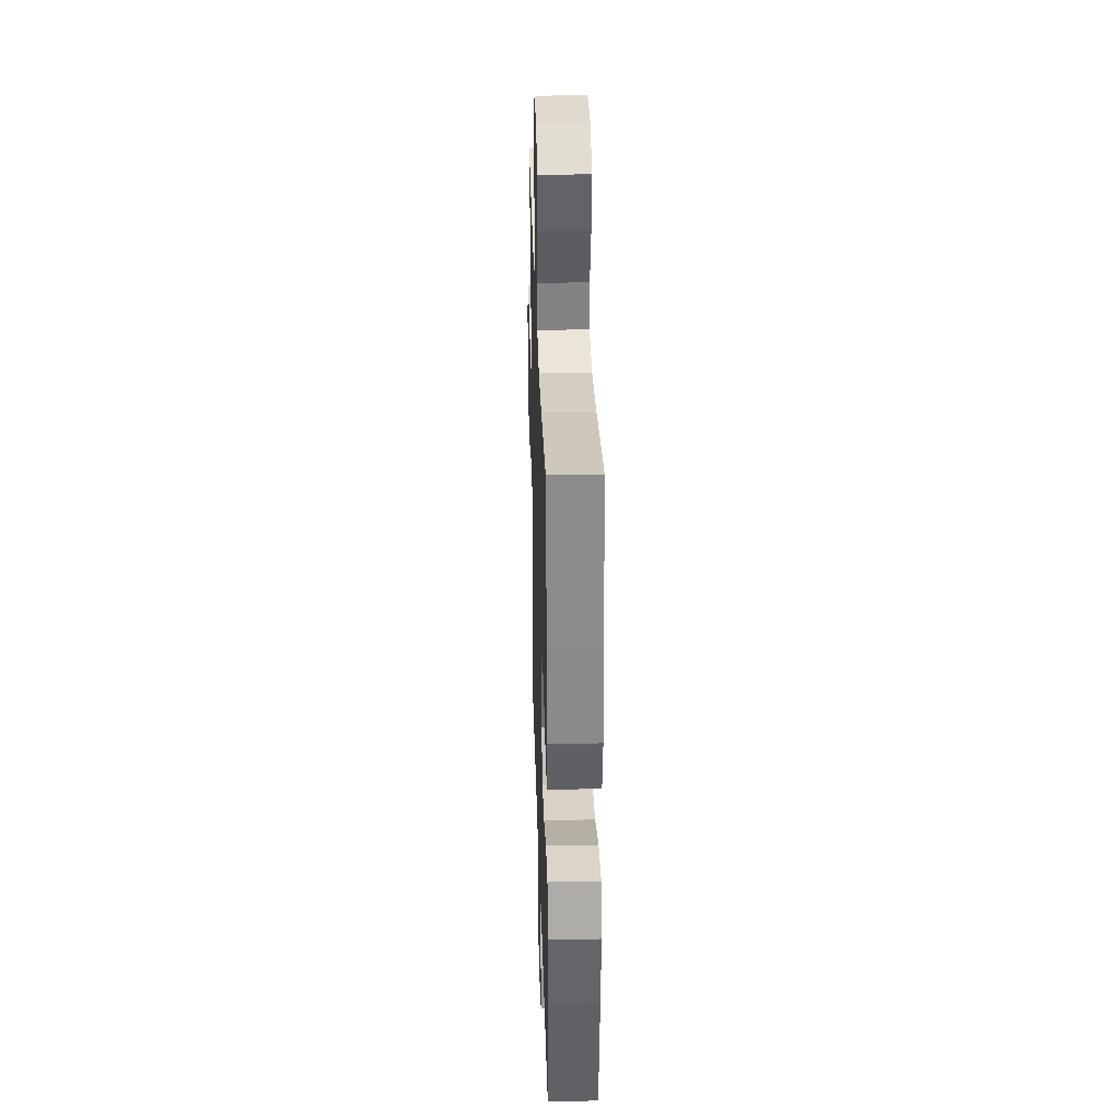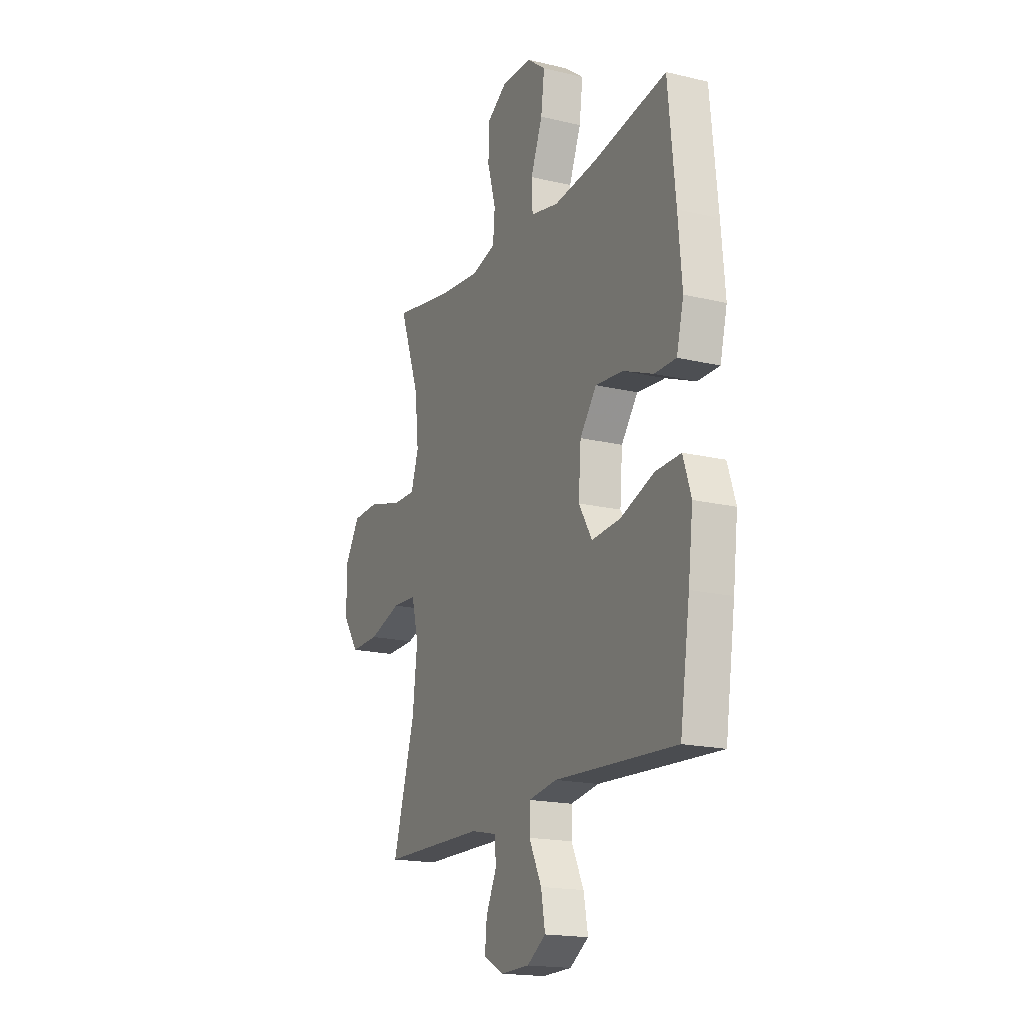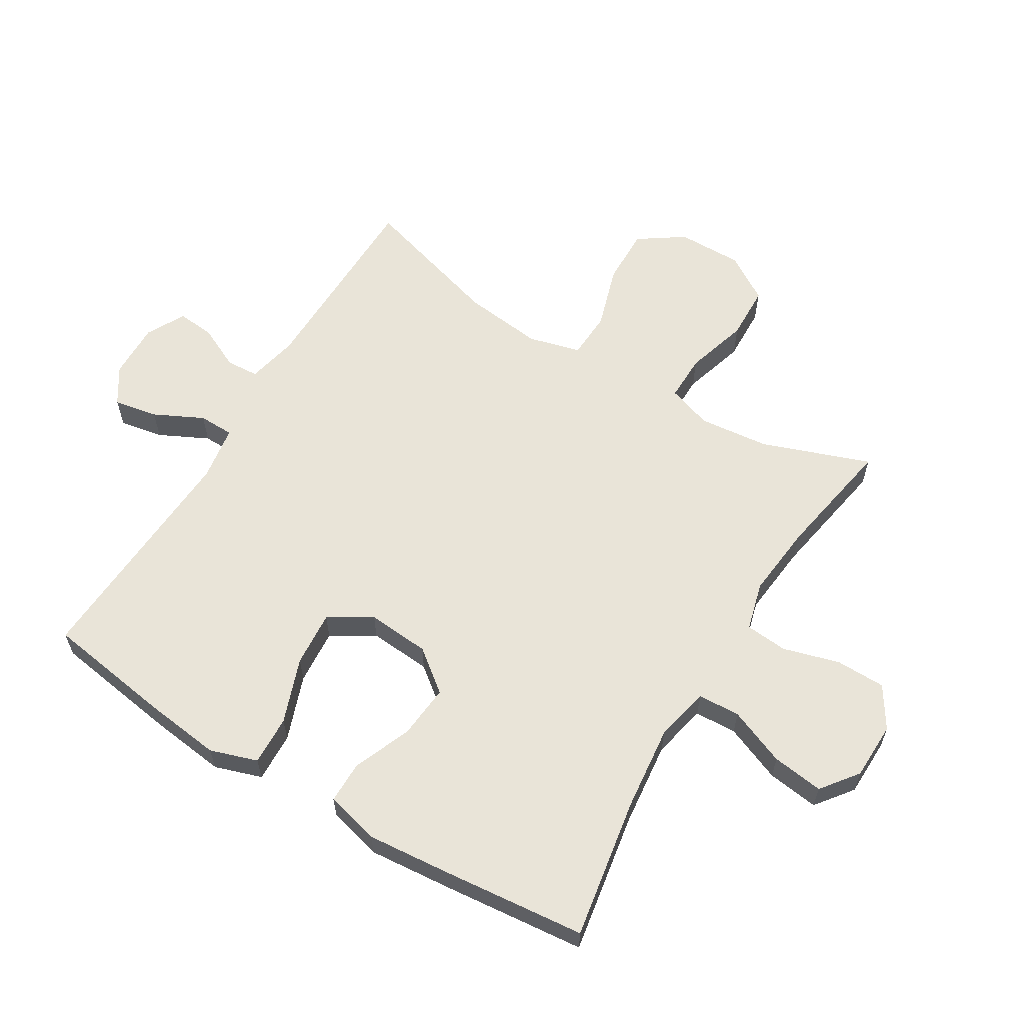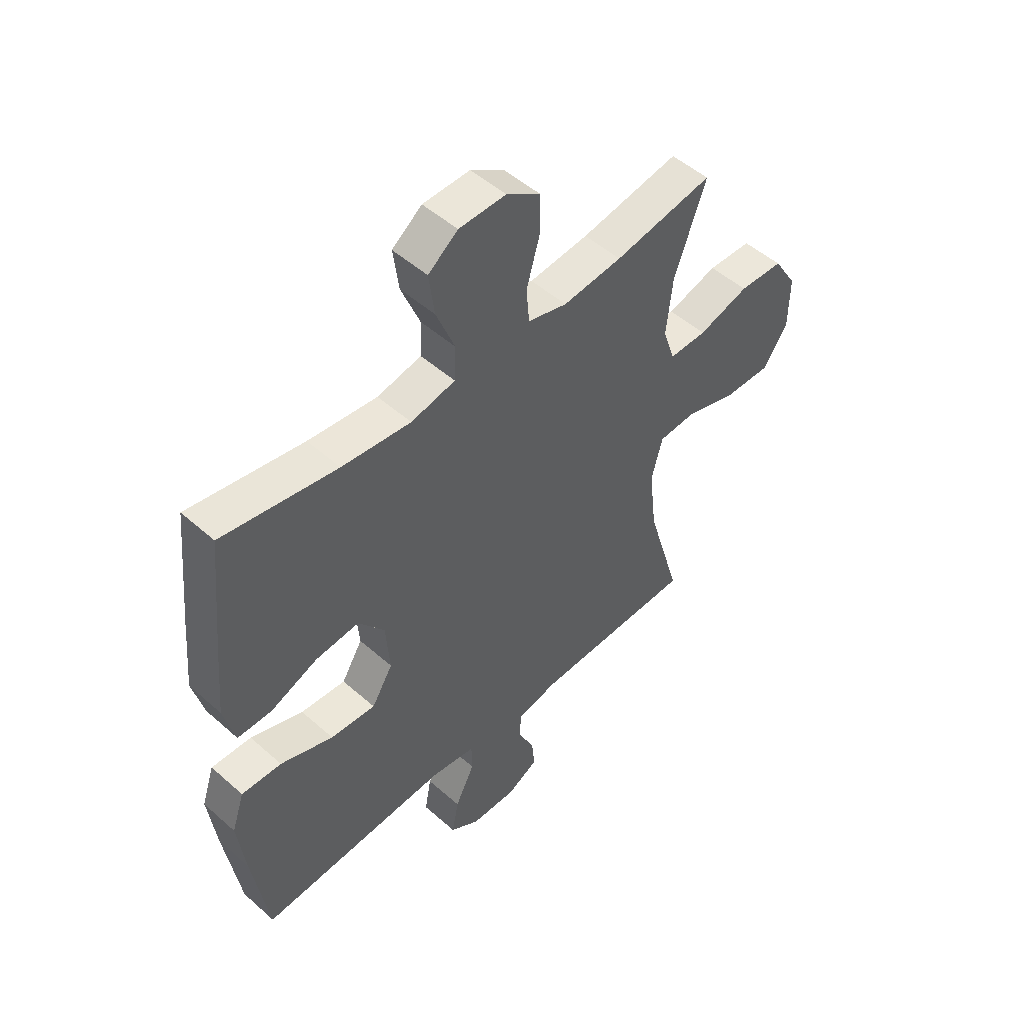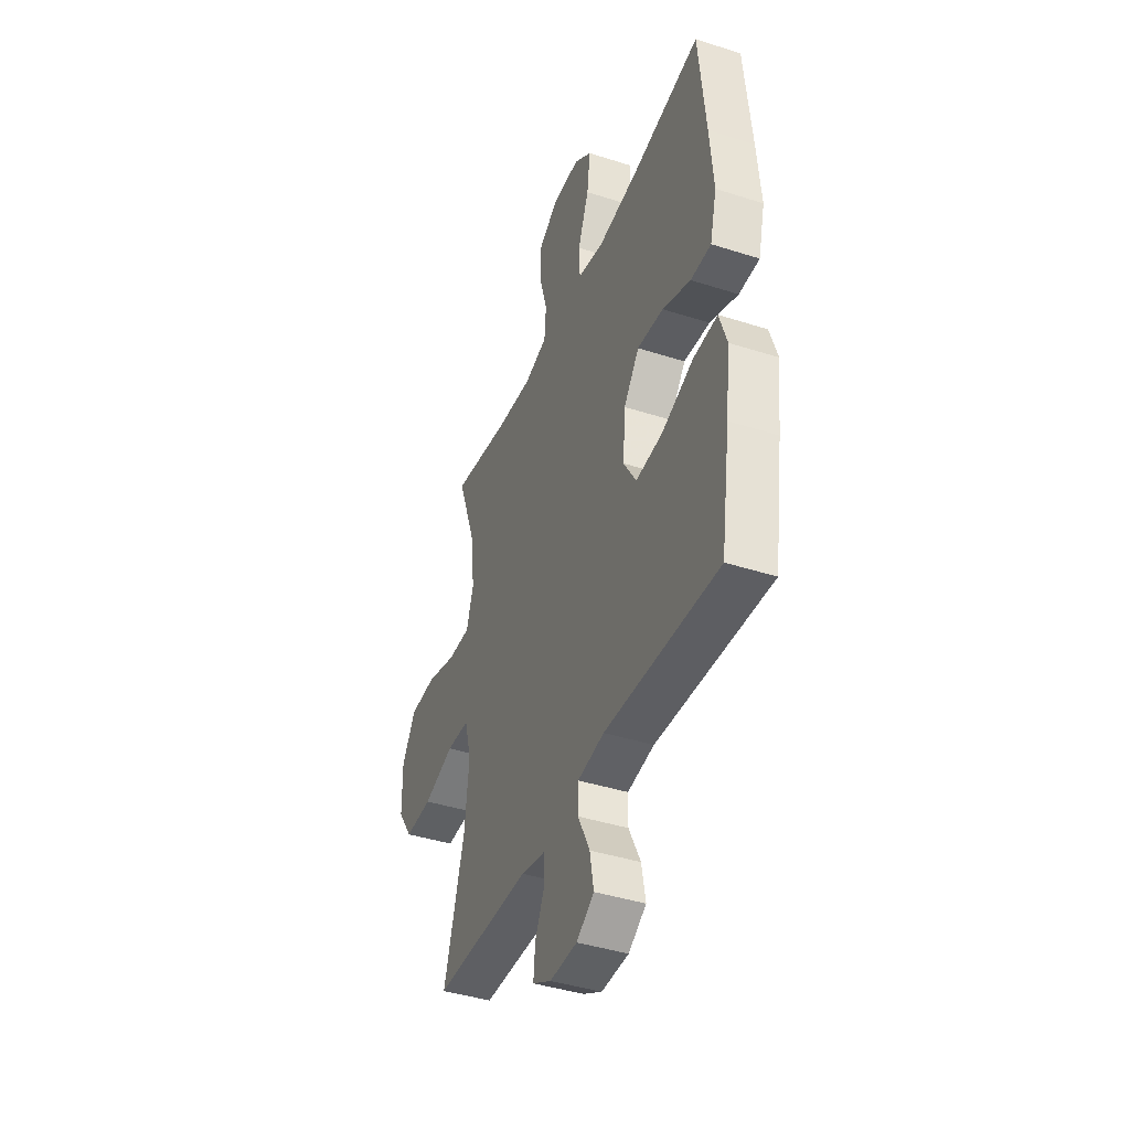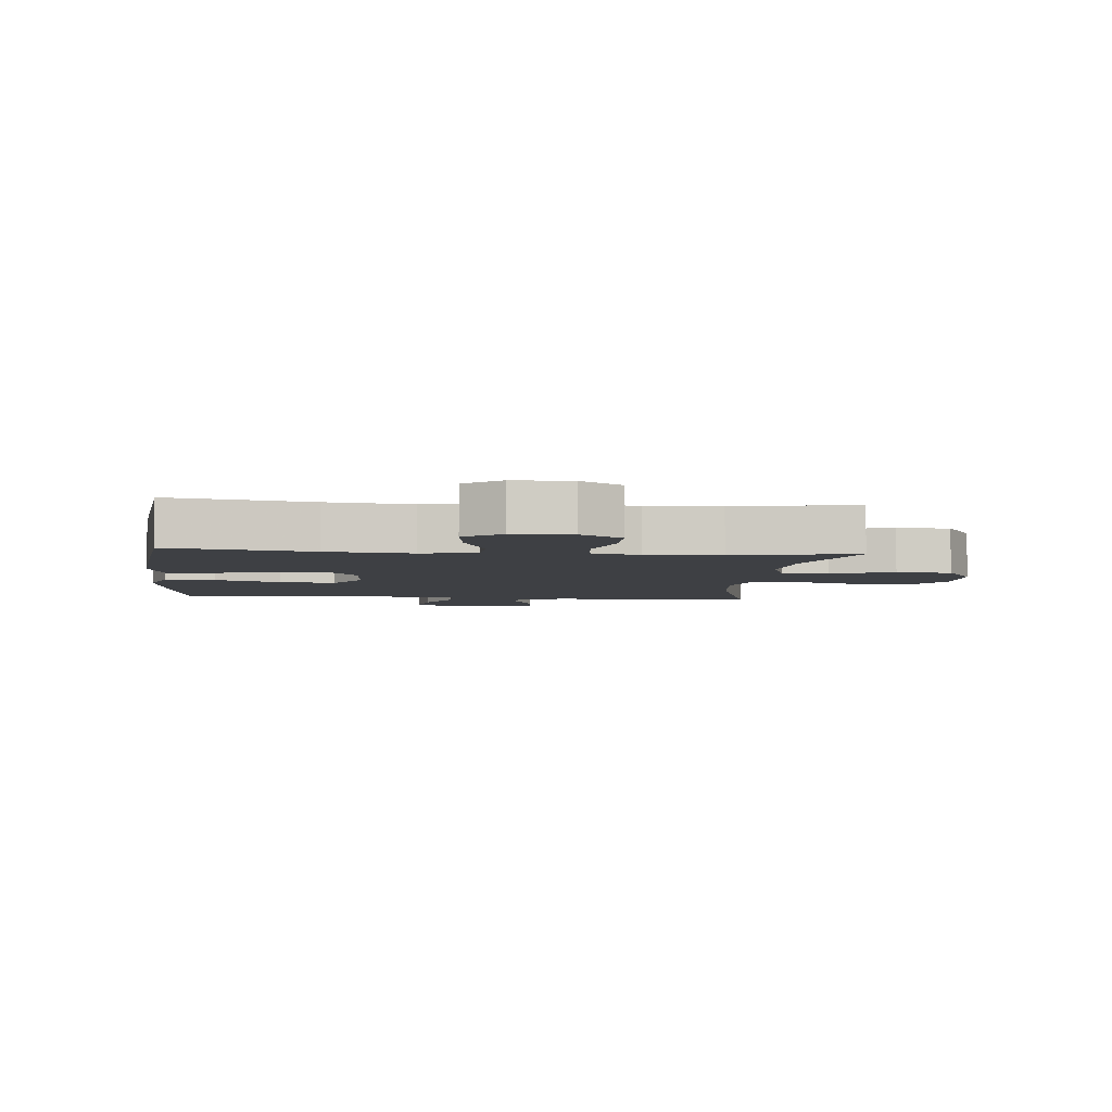
<metadata>
{"format":"obj","ext":"obj","renderer":"f3d","projection":"perspective","resolution":1024,"background":"white","views":[{"elev":31.6,"azim":-91.7,"up":"+Z"},{"elev":-18.0,"azim":-115.0,"up":"+Z"},{"elev":60.7,"azim":-58.8,"up":"+Y"},{"elev":50.2,"azim":-45.8,"up":"+Z"},{"elev":-41.5,"azim":-111.2,"up":"+Z"},{"elev":-4.8,"azim":-5.8,"up":"+Y"}]}
</metadata>
<code>
v 0.5 0.07 0.5
v 0.437 0.07 0.326
v 0.425 0.07 0.213
v 0.449 0.07 0.141
v 0.524 0.07 0.142
v 0.625 0.07 0.172
v 0.713 0.07 0.169
v 0.76 0.07 0.094
v 0.759 0.07 -0.011
v 0.709 0.07 -0.084
v 0.617 0.07 -0.082
v 0.514 0.07 -0.05
v 0.438 0.07 -0.054
v 0.416 0.07 -0.138
v 0.431 0.07 -0.267
v 0.5 0.07 -0.5
v 0.176 0.07 -0.505
v 0.094 0.07 -0.523
v 0.091 0.07 -0.576
v 0.124 0.07 -0.645
v 0.13 0.07 -0.706
v 0.068 0.07 -0.739
v -0.023 0.07 -0.737
v -0.082 0.07 -0.699
v -0.069 0.07 -0.628
v -0.03 0.07 -0.549
v -0.031 0.07 -0.492
v -0.12 0.07 -0.478
v -0.5 0.07 -0.5
v -0.531 0.07 -0.295
v -0.546 0.07 -0.172
v -0.521 0.07 -0.096
v -0.441 0.07 -0.099
v -0.336 0.07 -0.137
v -0.246 0.07 -0.144
v -0.204 0.07 -0.075
v -0.212 0.07 0.026
v -0.264 0.07 0.093
v -0.351 0.07 0.085
v -0.445 0.07 0.047
v -0.513 0.07 0.047
v -0.535 0.07 0.134
v -0.523 0.07 0.27
v -0.5 0.07 0.5
v -0.272 0.07 0.461
v -0.135 0.07 0.446
v -0.047 0.07 0.465
v -0.044 0.07 0.533
v -0.081 0.07 0.625
v -0.092 0.07 0.708
v -0.033 0.07 0.753
v 0.06 0.07 0.755
v 0.126 0.07 0.713
v 0.127 0.07 0.633
v 0.101 0.07 0.542
v 0.107 0.07 0.474
v 0.185 0.07 0.453
v 0.303 0.07 0.465
v 0.5 0 0.5
v 0.437 0 0.326
v 0.425 0 0.213
v 0.449 0 0.141
v 0.524 0 0.142
v 0.625 0 0.172
v 0.713 0 0.169
v 0.76 0 0.094
v 0.759 0 -0.011
v 0.709 0 -0.084
v 0.617 0 -0.082
v 0.514 0 -0.05
v 0.438 0 -0.054
v 0.416 0 -0.138
v 0.431 0 -0.267
v 0.5 0 -0.5
v 0.176 0 -0.505
v 0.094 0 -0.523
v 0.091 0 -0.576
v 0.124 0 -0.645
v 0.13 0 -0.706
v 0.068 0 -0.739
v -0.023 0 -0.737
v -0.082 0 -0.699
v -0.069 0 -0.628
v -0.03 0 -0.549
v -0.031 0 -0.492
v -0.12 0 -0.478
v -0.5 0 -0.5
v -0.531 0 -0.295
v -0.546 0 -0.172
v -0.521 0 -0.096
v -0.441 0 -0.099
v -0.336 0 -0.137
v -0.246 0 -0.144
v -0.204 0 -0.075
v -0.212 0 0.026
v -0.264 0 0.093
v -0.351 0 0.085
v -0.445 0 0.047
v -0.513 0 0.047
v -0.535 0 0.134
v -0.523 0 0.27
v -0.5 0 0.5
v -0.272 0 0.461
v -0.135 0 0.446
v -0.047 0 0.465
v -0.044 0 0.533
v -0.081 0 0.625
v -0.092 0 0.708
v -0.033 0 0.753
v 0.06 0 0.755
v 0.126 0 0.713
v 0.127 0 0.633
v 0.101 0 0.542
v 0.107 0 0.474
v 0.185 0 0.453
v 0.303 0 0.465
f 53 54 55
f 52 53 55
f 51 52 55
f 50 51 55
f 49 50 55
f 48 49 55
f 47 48 55 56
f 46 47 56 57
f 43 44 45
f 42 43 45
f 41 42 45
f 40 41 45
f 39 40 45
f 38 39 45 46
f 37 38 46 57
f 32 33 34
f 31 32 34
f 30 31 34
f 29 30 34
f 28 29 34
f 27 28 34 35
f 24 25 26
f 23 24 26
f 22 23 26
f 21 22 26
f 20 21 26
f 19 20 26
f 18 19 26 27
f 27 35 36
f 18 27 36
f 17 18 36
f 10 11 12
f 9 10 12
f 8 9 12
f 7 8 12
f 6 7 12
f 5 6 12
f 4 5 12 13
f 3 4 13 14
f 58 1 2
f 58 2 3
f 57 58 3 14
f 36 37 57
f 17 36 57
f 16 17 57
f 15 16 57
f 14 15 57
f 113 112 111
f 113 111 110
f 113 110 109
f 113 109 108
f 113 108 107
f 113 107 106
f 114 113 106 105
f 115 114 105 104
f 103 102 101
f 103 101 100
f 103 100 99
f 103 99 98
f 103 98 97
f 104 103 97 96
f 115 104 96 95
f 92 91 90
f 92 90 89
f 92 89 88
f 92 88 87
f 92 87 86
f 93 92 86 85
f 84 83 82
f 84 82 81
f 84 81 80
f 84 80 79
f 84 79 78
f 84 78 77
f 85 84 77 76
f 94 93 85
f 94 85 76
f 94 76 75
f 70 69 68
f 70 68 67
f 70 67 66
f 70 66 65
f 70 65 64
f 70 64 63
f 71 70 63 62
f 72 71 62 61
f 60 59 116
f 61 60 116
f 72 61 116 115
f 115 95 94
f 115 94 75
f 115 75 74
f 115 74 73
f 115 73 72
f 1 59 60 2
f 2 60 61 3
f 3 61 62 4
f 4 62 63 5
f 5 63 64 6
f 6 64 65 7
f 7 65 66 8
f 8 66 67 9
f 9 67 68 10
f 10 68 69 11
f 11 69 70 12
f 12 70 71 13
f 13 71 72 14
f 14 72 73 15
f 15 73 74 16
f 16 74 75 17
f 17 75 76 18
f 18 76 77 19
f 19 77 78 20
f 20 78 79 21
f 21 79 80 22
f 22 80 81 23
f 23 81 82 24
f 24 82 83 25
f 25 83 84 26
f 26 84 85 27
f 27 85 86 28
f 28 86 87 29
f 29 87 88 30
f 30 88 89 31
f 31 89 90 32
f 32 90 91 33
f 33 91 92 34
f 34 92 93 35
f 35 93 94 36
f 36 94 95 37
f 37 95 96 38
f 38 96 97 39
f 39 97 98 40
f 40 98 99 41
f 41 99 100 42
f 42 100 101 43
f 43 101 102 44
f 44 102 103 45
f 45 103 104 46
f 46 104 105 47
f 47 105 106 48
f 48 106 107 49
f 49 107 108 50
f 50 108 109 51
f 51 109 110 52
f 52 110 111 53
f 53 111 112 54
f 54 112 113 55
f 55 113 114 56
f 56 114 115 57
f 57 115 116 58
f 58 116 59 1

</code>
